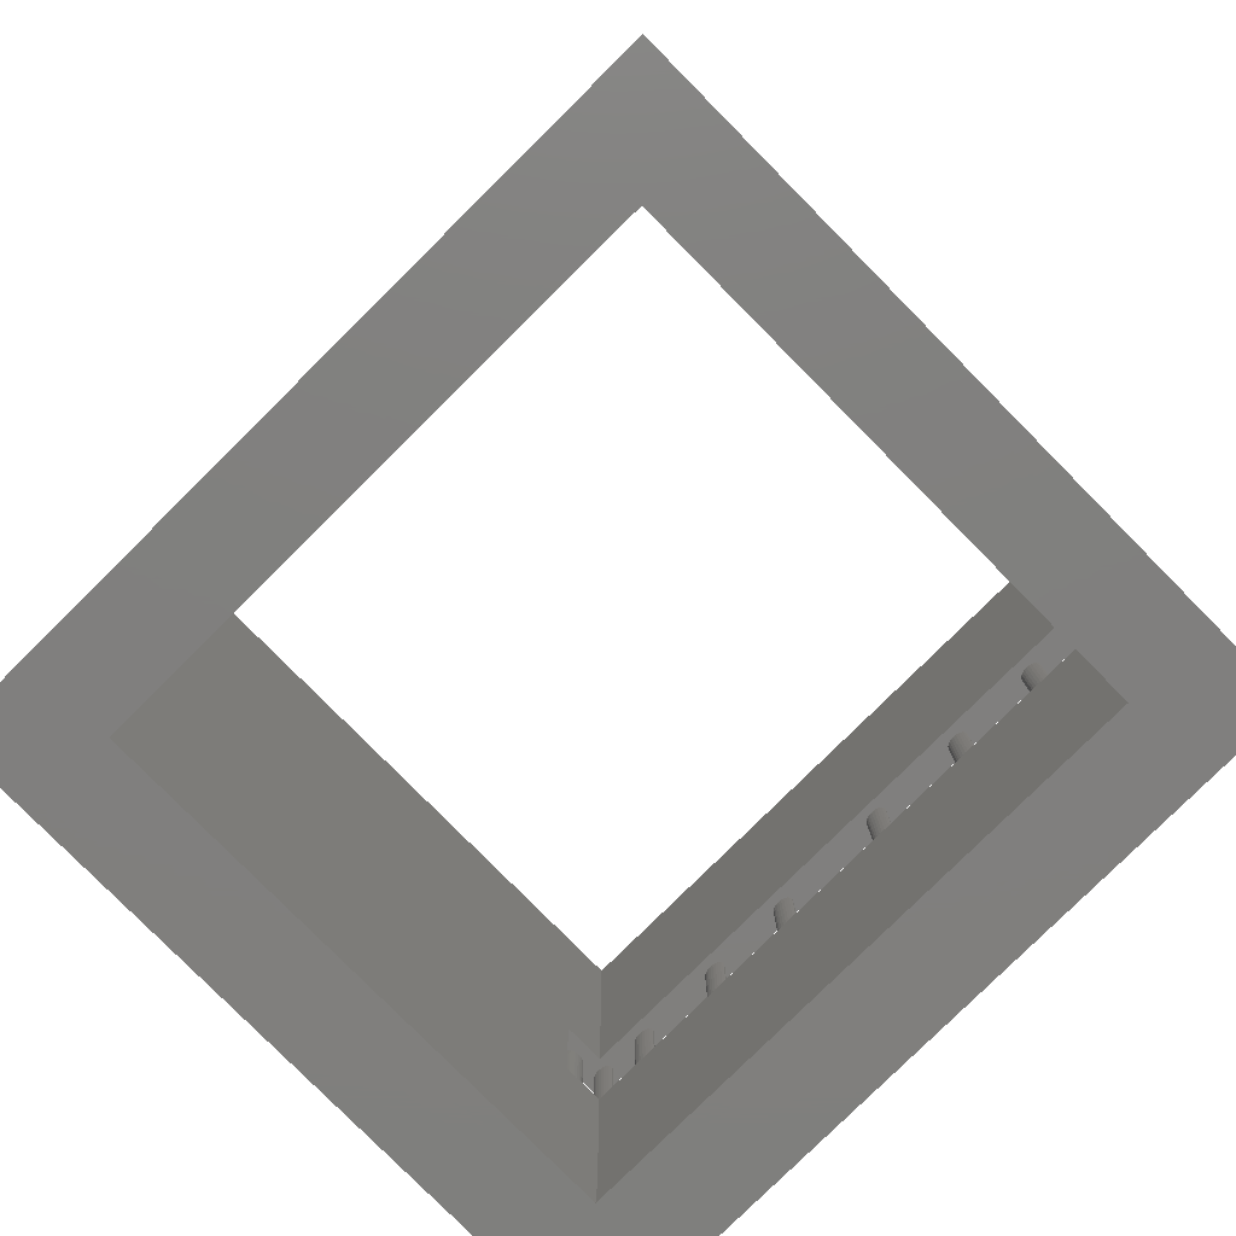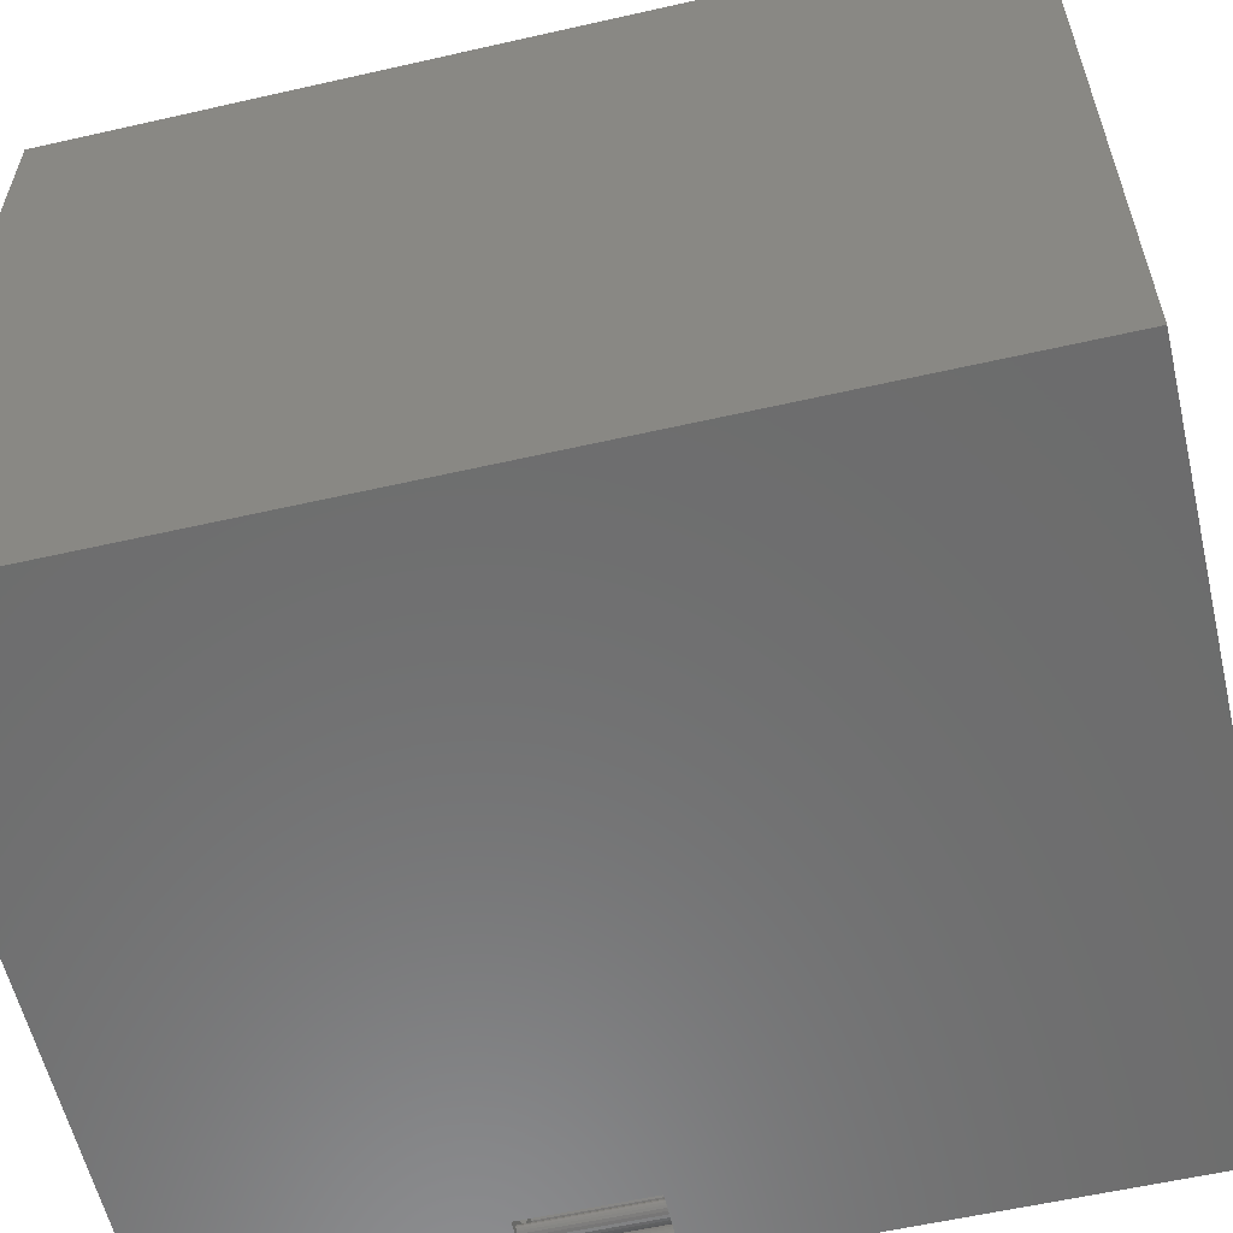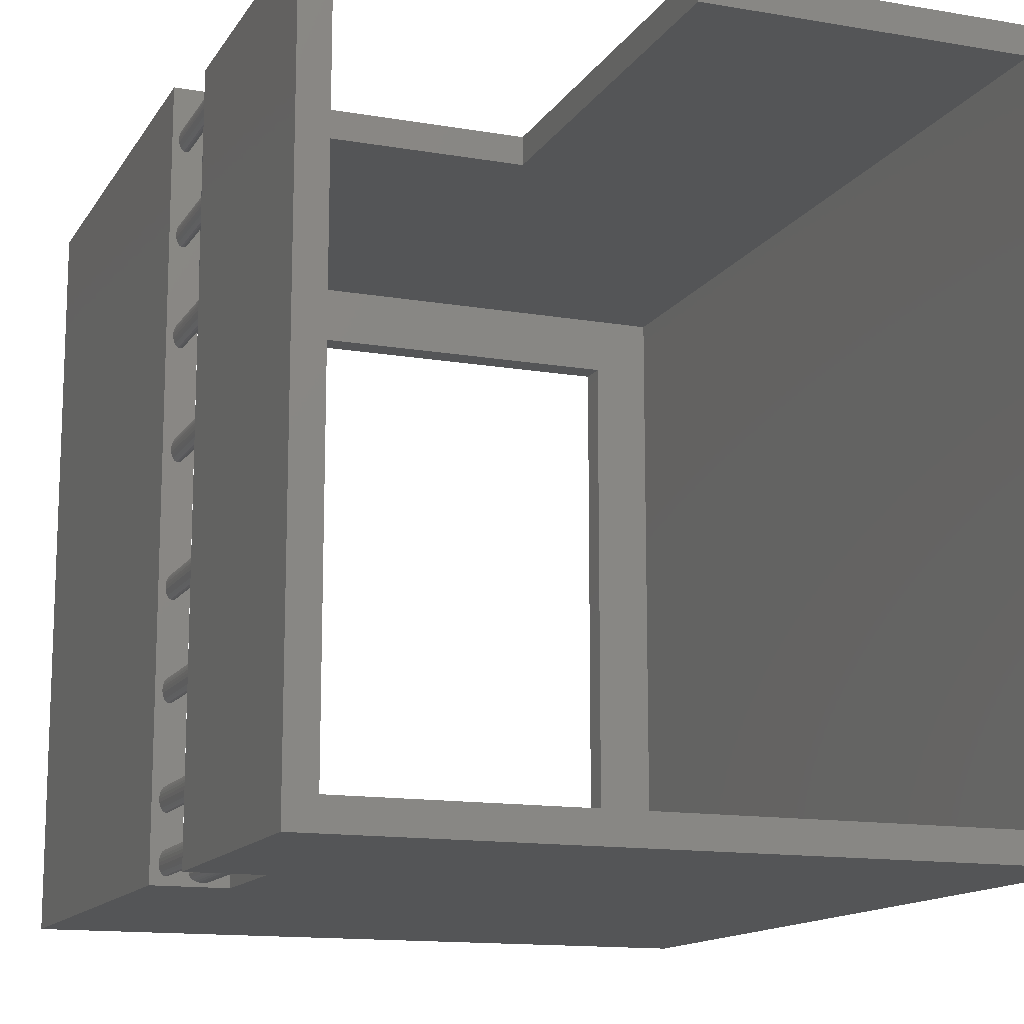
<metadata>
{"format":"stl","ext":"stl","renderer":"f3d","projection":"perspective","resolution":1024,"background":"white","views":[{"elev":-79.8,"azim":134.7,"up":"+Z"},{"elev":-58.7,"azim":103.2,"up":"+Y"},{"elev":-13.7,"azim":-21.0,"up":"+Y"}]}
</metadata>
<code>
# stl→obj: 472 verts, 556 faces
v -47.62 -10.15 32
v -47.64 -10.36 40
v -47.64 -10.36 32
v -47.62 -10.15 40
v -47.87 -19.85 40
v -47.75 -19.93 32
v -47.87 -19.85 32
v -47.75 -19.93 40
v -48.52 -16.6 40
v -48.53 -16.81 32
v -48.53 -16.81 40
v -48.52 -16.6 32
v -48.4 -17.38 40
v -48.3 -17.51 32
v -48.3 -17.51 40
v -48.4 -17.38 32
v -48.3 -16.1 40
v -48.19 -16.02 32
v -48.3 -16.1 32
v -48.19 -16.02 40
v -47.76 -9.573 32
v -47.69 -9.741 40
v -47.69 -9.741 32
v -47.76 -9.573 40
v -48.31 -9.444 40
v -48.2 -9.363 32
v -48.31 -9.444 32
v -48.2 -9.363 40
v -48.41 -10.72 40
v -48.31 -10.85 32
v -48.31 -10.85 40
v -48.41 -10.72 32
v -47.85 -17.51 40
v -47.96 -17.59 32
v -47.85 -17.51 32
v -47.96 -17.59 40
v -48.41 -9.573 32
v -48.41 -9.573 40
v -47.63 -16.6 32
v -47.62 -16.81 40
v -47.62 -16.81 32
v -47.63 -16.6 40
v -47.65 -3.515 32
v -47.63 -3.725 40
v -47.63 -3.725 32
v -47.65 -3.515 40
v -48.45 5.221 32
v -48.45 4.801 32
v -48.46 5.011 32
v -48.4 5.417 32
v -48.4 4.605 32
v -48.33 5.585 32
v -48.33 4.437 32
v -48.23 5.714 32
v -48.23 4.308 32
v -48.12 5.795 32
v -48.12 4.227 32
v -48 5.823 32
v -48 4.199 32
v -47.88 5.795 32
v -47.88 4.227 32
v -47.77 5.714 32
v -47.77 4.308 32
v -47.68 5.585 32
v -47.68 4.437 32
v -47.6 5.417 32
v -47.6 4.605 32
v -47.56 5.221 32
v -47.56 4.801 32
v -47.54 5.011 32
v -48.48 -10.55 40
v -48.48 -10.55 32
v -48.43 -20.42 40
v -48.44 -20.63 32
v -48.44 -20.63 40
v -48.43 -20.42 32
v -47.98 -21.44 40
v -48.1 -21.42 32
v -47.98 -21.44 32
v -48.1 -21.42 40
v -48.08 -9.335 32
v -48.08 -9.335 40
v -48.21 -19.93 40
v -48.1 -19.85 32
v -48.21 -19.93 32
v -48.1 -19.85 40
v -48.45 4.801 40
v -48.45 5.221 40
v -48.46 5.011 40
v -48.4 4.605 40
v -48.4 5.417 40
v -48.33 4.437 40
v -48.33 5.585 40
v -48.23 4.308 40
v -48.23 5.714 40
v -48.12 4.227 40
v -48.12 5.795 40
v -48 4.199 40
v -48 5.823 40
v -47.88 4.227 40
v -47.88 5.795 40
v -47.77 4.308 40
v -47.77 5.714 40
v -47.68 4.437 40
v -47.68 5.585 40
v -47.6 4.605 40
v -47.6 5.417 40
v -47.56 4.801 40
v -47.56 5.221 40
v -47.54 5.011 40
v -48.4 -16.23 32
v -48.4 -16.23 40
v -48.08 -17.62 32
v -48.08 -17.62 40
v -48.47 -16.4 40
v -48.47 -16.4 32
v -48.38 -20.23 40
v -48.38 -20.23 32
v -48.54 -10.15 40
v -48.53 -10.36 32
v -48.53 -10.36 40
v -48.54 -10.15 32
v -48.21 -4.509 40
v -48.32 -4.428 32
v -48.21 -4.509 32
v -48.32 -4.428 40
v -48.42 -4.299 40
v -48.42 -4.299 32
v -47.54 -20.84 32
v -47.59 -21.04 40
v -47.59 -21.04 32
v -47.54 -20.84 40
v -48.19 -17.59 40
v -48.19 -17.59 32
v -48.08 -15.99 40
v -47.96 -16.02 32
v -48.08 -15.99 32
v -47.96 -16.02 40
v -47.96 -9.363 32
v -47.96 -9.363 40
v -47.68 -17.21 32
v -47.75 -17.38 40
v -47.75 -17.38 32
v -47.68 -17.21 40
v -47.63 -17.02 40
v -47.63 -17.02 32
v -48.48 -9.741 40
v -48.53 -9.937 32
v -48.53 -9.937 40
v -48.48 -9.741 32
v -48.32 -3.022 40
v -48.42 -3.151 32
v -48.42 -3.151 40
v -48.32 -3.022 32
v -48.55 -3.725 40
v -48.53 -3.935 32
v -48.53 -3.935 40
v -48.55 -3.725 32
v -47.68 -16.4 32
v -47.68 -16.4 40
v -47.66 -21.21 40
v -47.66 -21.21 32
v -47.69 -4.131 32
v -47.77 -4.299 40
v -47.77 -4.299 32
v -47.69 -4.131 40
v -47.85 -16.1 32
v -47.75 -16.23 40
v -47.75 -16.23 32
v -47.85 -16.1 40
v -47.96 -10.93 40
v -48.08 -10.96 32
v -47.96 -10.93 32
v -48.08 -10.96 40
v -48.09 -2.913 40
v -47.97 -2.941 32
v -48.09 -2.913 32
v -47.97 -2.941 40
v -48.21 -2.941 32
v -48.21 -2.941 40
v -47.66 -20.06 32
v -47.59 -20.23 40
v -47.59 -20.23 32
v -47.66 -20.06 40
v -47.65 -3.935 32
v -47.65 -3.935 40
v -48.47 -17.21 40
v -48.47 -17.21 32
v -47.97 -4.509 40
v -48.09 -4.536 32
v -47.97 -4.509 32
v -48.09 -4.536 40
v -47.85 -9.444 32
v -47.85 -9.444 40
v -47.86 -4.428 40
v -47.86 -4.428 32
v -47.69 -10.55 40
v -47.69 -10.55 32
v -48.49 -3.319 40
v -48.53 -3.515 32
v -48.53 -3.515 40
v -48.49 -3.319 32
v -48.2 -10.93 32
v -48.2 -10.93 40
v -48.43 -20.84 32
v -48.43 -20.84 40
v -48.52 -17.02 32
v -48.52 -17.02 40
v -48.38 -21.04 32
v -48.38 -21.04 40
v -47.87 -21.42 40
v -47.87 -21.42 32
v -48.31 -21.21 40
v -48.21 -21.33 32
v -48.21 -21.33 40
v -48.31 -21.21 32
v -47.98 -19.82 32
v -47.98 -19.82 40
v -47.86 -3.022 32
v -47.86 -3.022 40
v -47.76 -10.72 32
v -47.85 -10.85 40
v -47.85 -10.85 32
v -47.76 -10.72 40
v -47.64 -9.937 40
v -47.64 -9.937 32
v -47.75 -21.33 40
v -47.75 -21.33 32
v -47.52 -20.63 32
v -47.52 -20.63 40
v -48.31 -20.06 32
v -48.31 -20.06 40
v -47.54 -20.42 40
v -47.54 -20.42 32
v -47.77 -3.151 40
v -47.77 -3.151 32
v -47.69 -3.319 32
v -47.69 -3.319 40
v -48.49 -4.131 32
v -48.49 -4.131 40
v -44 -20 32
v -44 -22 32
v -44 -22 40
v -44 -20 40
v -47 -20 32
v -49 -22 32
v -47 27 32
v -47 27 1.997
v -25 27 32
v -2.997 27 1.997
v -25 29 32
v -25 29 60
v -25 27 60
v -49 29 32
v -47 -20 60
v -47 -20 40
v -2.997 -20 60
v -47 -20 1.997
v -2.997 -20 1.997
v -49 -22 40
v -6.997 23 1.997
v -6.997 -16 1.997
v -43 23 1.997
v -43 -16 1.997
v -43 23 0
v -43 -16 0
v -6.997 23 0
v -6.997 -16 0
v -2.997 27 60
v -47 27 40
v -47 27 60
v -49 27 40
v -49 27 60
v -0.999 -22 60
v -49 -22 60
v -49 29 0
v -49 -22 0
v -0.999 29 60
v -0.999 29 0
v -0.999 -22 0
v -46.44 -21.02 40
v -46.53 -21.12 32
v -46.53 -21.12 40
v -46.44 -21.02 32
v -45.73 -20.82 40
v -45.52 -20.85 32
v -45.73 -20.82 32
v -45.52 -20.85 40
v -44.96 -21.2 32
v -44.94 -21.32 40
v -44.94 -21.32 32
v -44.96 -21.2 40
v -46.56 -21.24 40
v -46.54 -21.36 32
v -46.54 -21.36 40
v -46.56 -21.24 32
v -45.99 -21.71 40
v -46.18 -21.66 32
v -45.99 -21.71 32
v -46.18 -21.66 40
v -46.31 -20.93 40
v -46.14 -20.86 32
v -46.31 -20.93 32
v -46.14 -20.86 40
v -45.94 -20.83 32
v -45.94 -20.83 40
v -44.98 -21.44 32
v -45.06 -21.55 40
v -45.06 -21.55 32
v -44.98 -21.44 40
v -45.57 -21.74 40
v -45.78 -21.74 32
v -45.57 -21.74 32
v -45.78 -21.74 40
v -45.33 -20.91 32
v -45.33 -20.91 40
v -45.2 -21.64 40
v -45.37 -21.7 32
v -45.2 -21.64 32
v -45.37 -21.7 40
v -46.34 -21.58 40
v -46.47 -21.48 32
v -46.34 -21.58 32
v -46.47 -21.48 40
v -45.16 -20.99 32
v -45.16 -20.99 40
v -45.04 -21.09 32
v -45.04 -21.09 40
v -48.54 12.64 40
v -48.56 12.43 32
v -48.56 12.43 40
v -48.54 12.64 32
v -48.33 13.13 40
v -48.21 13.21 32
v -48.33 13.13 32
v -48.21 13.21 40
v -47.7 12.83 32
v -47.65 12.64 40
v -47.65 12.64 32
v -47.7 12.83 40
v -48.54 12.22 40
v -48.49 12.02 32
v -48.49 12.02 40
v -48.54 12.22 32
v -47.98 13.21 40
v -47.87 13.13 32
v -47.98 13.21 32
v -47.87 13.13 40
v -48.44 24.94 40
v -48.34 24.81 32
v -48.34 24.81 40
v -48.44 24.94 32
v -48.1 11.62 40
v -48.21 11.64 32
v -48.1 11.62 32
v -48.21 11.64 40
v -48.42 13 32
v -48.42 13 40
v -47.64 12.43 40
v -47.64 12.43 32
v -47.98 11.64 40
v -47.98 11.64 32
v -48.23 24.73 40
v -48.23 24.73 32
v -48.49 12.83 40
v -48.49 12.83 32
v -48.33 11.73 32
v -48.33 11.73 40
v -48.42 11.85 32
v -48.42 11.85 40
v -48.34 26.21 40
v -48.44 26.08 32
v -48.44 26.08 40
v -48.34 26.21 32
v -47.7 12.02 32
v -47.77 11.85 40
v -47.77 11.85 32
v -47.7 12.02 40
v -48.33 19.79 40
v -48.43 19.66 32
v -48.43 19.66 40
v -48.33 19.79 32
v -47.87 11.73 40
v -47.87 11.73 32
v -47.65 12.22 40
v -47.65 12.22 32
v -48.23 26.29 32
v -48.23 26.29 40
v -48.1 19.9 40
v -47.99 19.87 32
v -48.1 19.9 32
v -47.99 19.87 40
v -48.51 25.92 40
v -48.55 25.72 32
v -48.55 25.72 40
v -48.51 25.92 32
v -47.99 24.73 40
v -48.11 24.7 32
v -47.99 24.73 32
v -48.11 24.7 40
v -47.78 18.51 32
v -47.87 18.38 40
v -47.87 18.38 32
v -47.78 18.51 40
v -47.64 19.09 32
v -47.66 18.88 40
v -47.66 18.88 32
v -47.64 19.09 40
v -47.71 18.68 40
v -47.71 18.68 32
v -48.5 19.49 40
v -48.55 19.3 32
v -48.55 19.3 40
v -48.5 19.49 32
v -48.11 26.32 32
v -48.11 26.32 40
v -48.1 18.28 40
v -48.22 18.3 32
v -48.1 18.28 32
v -48.22 18.3 40
v -47.99 18.3 40
v -47.99 18.3 32
v -47.67 25.72 32
v -47.65 25.51 40
v -47.65 25.51 32
v -47.67 25.72 40
v -47.99 26.29 40
v -47.88 26.21 32
v -47.99 26.29 32
v -47.88 26.21 40
v -47.87 19.79 32
v -47.78 19.66 40
v -47.78 19.66 32
v -47.87 19.79 40
v -48.22 19.87 40
v -48.22 19.87 32
v -48.56 19.09 40
v -48.55 18.88 32
v -48.55 18.88 40
v -48.56 19.09 32
v -48.1 13.24 40
v -48.1 13.24 32
v -47.71 25.1 32
v -47.79 24.94 40
v -47.79 24.94 32
v -47.71 25.1 40
v -48.43 18.51 40
v -48.33 18.38 32
v -48.33 18.38 40
v -48.43 18.51 32
v -48.57 25.51 40
v -48.55 25.3 32
v -48.55 25.3 40
v -48.57 25.51 32
v -47.67 25.3 32
v -47.67 25.3 40
v -47.77 13 40
v -47.77 13 32
v -48.5 18.68 40
v -48.5 18.68 32
v -47.71 19.49 32
v -47.66 19.3 40
v -47.66 19.3 32
v -47.71 19.49 40
v -47.88 24.81 40
v -47.88 24.81 32
v -47.79 26.08 40
v -47.79 26.08 32
v -47.71 25.92 32
v -47.71 25.92 40
v -48.51 25.1 32
v -48.51 25.1 40
f 1 2 3
f 2 1 4
f 5 6 7
f 6 5 8
f 9 10 11
f 10 9 12
f 13 14 15
f 14 13 16
f 17 18 19
f 18 17 20
f 21 22 23
f 22 21 24
f 25 26 27
f 26 25 28
f 29 30 31
f 30 29 32
f 33 34 35
f 34 33 36
f 25 37 38
f 37 25 27
f 39 40 41
f 40 39 42
f 43 44 45
f 44 43 46
f 47 48 49
f 48 47 50
f 48 50 51
f 51 50 52
f 51 52 53
f 53 52 54
f 53 54 55
f 55 54 56
f 55 56 57
f 57 56 58
f 57 58 59
f 59 58 60
f 59 60 61
f 61 60 62
f 61 62 63
f 63 62 64
f 63 64 65
f 65 64 66
f 65 66 67
f 67 66 68
f 67 68 69
f 69 68 70
f 71 32 29
f 32 71 72
f 73 74 75
f 74 73 76
f 77 78 79
f 78 77 80
f 28 81 26
f 81 28 82
f 83 84 85
f 84 83 86
f 87 88 89
f 88 87 90
f 88 90 91
f 91 90 92
f 91 92 93
f 93 92 94
f 93 94 95
f 95 94 96
f 95 96 97
f 97 96 98
f 97 98 99
f 99 98 100
f 99 100 101
f 101 100 102
f 101 102 103
f 103 102 104
f 103 104 105
f 105 104 106
f 105 106 107
f 107 106 108
f 107 108 109
f 109 108 110
f 17 111 112
f 111 17 19
f 36 113 34
f 113 36 114
f 115 12 9
f 12 115 116
f 117 76 73
f 76 117 118
f 119 120 121
f 120 119 122
f 123 124 125
f 124 123 126
f 127 124 126
f 124 127 128
f 129 130 131
f 130 129 132
f 133 14 134
f 14 133 15
f 135 136 137
f 136 135 138
f 82 139 81
f 139 82 140
f 141 142 143
f 142 141 144
f 114 134 113
f 134 114 133
f 41 145 146
f 145 41 40
f 147 148 149
f 148 147 150
f 151 152 153
f 152 151 154
f 38 150 147
f 150 38 37
f 155 156 157
f 156 155 158
f 159 42 39
f 42 159 160
f 131 161 162
f 161 131 130
f 163 164 165
f 164 163 166
f 167 168 169
f 168 167 170
f 171 172 173
f 172 171 174
f 175 176 177
f 176 175 178
f 151 179 154
f 179 151 180
f 181 182 183
f 182 181 184
f 185 166 163
f 166 185 186
f 187 16 13
f 16 187 188
f 189 190 191
f 190 189 192
f 140 193 139
f 193 140 194
f 195 191 196
f 191 195 189
f 3 197 198
f 197 3 2
f 199 200 201
f 200 199 202
f 193 24 21
f 24 193 194
f 174 203 172
f 203 174 204
f 75 205 206
f 205 75 74
f 11 207 208
f 207 11 10
f 206 209 210
f 209 206 205
f 211 79 212
f 79 211 77
f 180 177 179
f 177 180 175
f 146 144 141
f 144 146 145
f 213 214 215
f 214 213 216
f 86 217 84
f 217 86 218
f 178 219 176
f 219 178 220
f 80 214 78
f 214 80 215
f 221 222 223
f 222 221 224
f 210 216 213
f 216 210 209
f 208 188 187
f 188 208 207
f 23 225 226
f 225 23 22
f 192 125 190
f 125 192 123
f 112 116 115
f 116 112 111
f 162 227 228
f 227 162 161
f 227 212 228
f 212 227 211
f 218 7 217
f 7 218 5
f 229 132 129
f 132 229 230
f 6 184 181
f 184 6 8
f 83 231 232
f 231 83 85
f 232 118 117
f 118 232 231
f 138 167 136
f 167 138 170
f 183 233 234
f 233 183 182
f 121 72 71
f 72 121 120
f 219 235 236
f 235 219 220
f 153 202 199
f 202 153 152
f 237 46 43
f 46 237 238
f 222 173 223
f 173 222 171
f 149 122 119
f 122 149 148
f 165 195 196
f 195 165 164
f 157 239 240
f 239 157 156
f 240 128 127
f 128 240 239
f 198 224 221
f 224 198 197
f 204 30 203
f 30 204 31
f 143 33 35
f 33 143 142
f 236 238 237
f 238 236 235
f 169 160 159
f 160 169 168
f 20 137 18
f 137 20 135
f 201 158 155
f 158 201 200
f 45 186 185
f 186 45 44
f 226 4 1
f 4 226 225
f 234 230 229
f 230 234 233
f 241 242 243
f 241 243 244
f 241 245 242
f 242 245 246
f 247 248 249
f 249 248 250
f 251 249 252
f 252 249 253
f 251 247 249
f 251 254 247
f 255 244 256
f 257 241 244
f 257 244 255
f 241 258 245
f 257 259 241
f 241 259 258
f 243 260 256
f 243 256 244
f 259 261 262
f 250 263 261
f 250 261 259
f 250 248 263
f 259 262 264
f 259 264 258
f 265 264 266
f 263 264 265
f 267 268 261
f 261 268 262
f 263 265 267
f 263 267 261
f 262 268 266
f 262 266 264
f 269 249 250
f 253 249 269
f 270 255 256
f 271 255 270
f 248 245 258
f 247 245 248
f 256 260 272
f 256 272 270
f 271 270 273
f 273 270 272
f 245 254 246
f 247 254 245
f 250 259 269
f 269 259 257
f 263 248 264
f 264 248 258
f 274 255 275
f 274 257 255
f 272 260 273
f 276 246 254
f 276 277 246
f 273 260 275
f 271 273 255
f 274 269 257
f 278 269 274
f 269 252 253
f 278 252 269
f 255 273 275
f 279 265 276
f 280 268 267
f 280 266 268
f 279 267 265
f 280 277 266
f 279 274 280
f 278 274 279
f 275 260 243
f 274 242 280
f 274 243 242
f 275 243 274
f 246 277 242
f 242 277 280
f 278 251 252
f 251 276 254
f 278 279 251
f 251 279 276
f 266 276 265
f 266 277 276
f 280 267 279
f 281 282 283
f 282 281 284
f 285 286 287
f 286 285 288
f 289 290 291
f 290 289 292
f 293 294 295
f 294 293 296
f 297 298 299
f 298 297 300
f 301 302 303
f 302 301 304
f 304 305 302
f 305 304 306
f 307 308 309
f 308 307 310
f 291 310 307
f 310 291 290
f 311 312 313
f 312 311 314
f 288 315 286
f 315 288 316
f 317 318 319
f 318 317 320
f 306 287 305
f 287 306 285
f 314 299 312
f 299 314 297
f 321 322 323
f 322 321 324
f 283 296 293
f 296 283 282
f 320 313 318
f 313 320 311
f 300 323 298
f 323 300 321
f 295 322 324
f 322 295 294
f 316 325 315
f 325 316 326
f 327 292 289
f 292 327 328
f 308 319 309
f 319 308 317
f 281 303 284
f 303 281 301
f 326 327 325
f 327 326 328
f 70 108 69
f 108 70 110
f 329 330 331
f 330 329 332
f 91 47 88
f 47 91 50
f 101 62 60
f 62 101 103
f 333 334 335
f 334 333 336
f 337 338 339
f 338 337 340
f 341 342 343
f 342 341 344
f 345 346 347
f 346 345 348
f 349 350 351
f 350 349 352
f 100 59 61
f 59 100 98
f 64 107 66
f 107 64 105
f 62 105 64
f 105 62 103
f 353 354 355
f 354 353 356
f 68 110 70
f 110 68 109
f 333 357 358
f 357 333 335
f 339 359 360
f 359 339 338
f 93 50 91
f 50 93 52
f 361 355 362
f 355 361 353
f 363 350 364
f 350 363 351
f 365 332 329
f 332 365 366
f 356 367 354
f 367 356 368
f 343 369 370
f 369 343 342
f 371 372 373
f 372 371 374
f 95 52 93
f 52 95 54
f 370 367 368
f 367 370 369
f 375 376 377
f 376 375 378
f 379 380 381
f 380 379 382
f 383 362 384
f 362 383 361
f 360 385 386
f 385 360 359
f 67 104 65
f 104 67 106
f 371 387 374
f 387 371 388
f 389 390 391
f 390 389 392
f 393 394 395
f 394 393 396
f 397 398 399
f 398 397 400
f 401 402 403
f 402 401 404
f 89 48 87
f 48 89 49
f 405 406 407
f 406 405 408
f 407 409 410
f 409 407 406
f 96 55 57
f 55 96 94
f 95 56 54
f 56 95 97
f 411 412 413
f 412 411 414
f 388 415 387
f 415 388 416
f 417 418 419
f 418 417 420
f 421 419 422
f 419 421 417
f 331 344 341
f 344 331 330
f 423 424 425
f 424 423 426
f 427 428 429
f 428 427 430
f 88 49 89
f 49 88 47
f 386 378 375
f 378 386 385
f 381 414 411
f 414 381 380
f 431 432 433
f 432 431 434
f 392 431 390
f 431 392 434
f 435 391 436
f 391 435 389
f 437 438 439
f 438 437 440
f 441 347 442
f 347 441 345
f 443 444 445
f 444 443 446
f 447 448 449
f 448 447 450
f 451 452 453
f 452 451 454
f 379 436 382
f 436 379 435
f 87 51 90
f 51 87 48
f 97 58 56
f 58 97 99
f 416 429 415
f 429 416 427
f 455 446 443
f 446 455 456
f 346 457 458
f 457 346 348
f 459 450 447
f 450 459 460
f 358 366 365
f 366 358 357
f 400 364 398
f 364 400 363
f 461 462 463
f 462 461 464
f 90 53 92
f 53 90 51
f 465 399 466
f 399 465 397
f 433 464 461
f 464 433 432
f 439 460 459
f 460 439 438
f 92 55 94
f 55 92 53
f 428 467 468
f 467 428 430
f 373 396 393
f 396 373 372
f 469 426 423
f 426 469 470
f 402 422 403
f 422 402 421
f 413 440 437
f 440 413 412
f 65 102 63
f 102 65 104
f 445 465 466
f 465 445 444
f 453 471 472
f 471 453 452
f 472 352 349
f 352 472 471
f 98 57 59
f 57 98 96
f 410 404 401
f 404 410 409
f 420 448 418
f 448 420 449
f 377 383 384
f 383 377 376
f 69 106 67
f 106 69 108
f 468 470 469
f 470 468 467
f 458 340 337
f 340 458 457
f 336 442 334
f 442 336 441
f 99 60 58
f 60 99 101
f 66 109 68
f 109 66 107
f 102 61 63
f 61 102 100
f 395 454 451
f 454 395 394
f 425 456 455
f 456 425 424
f 463 408 405
f 408 463 462

</code>
